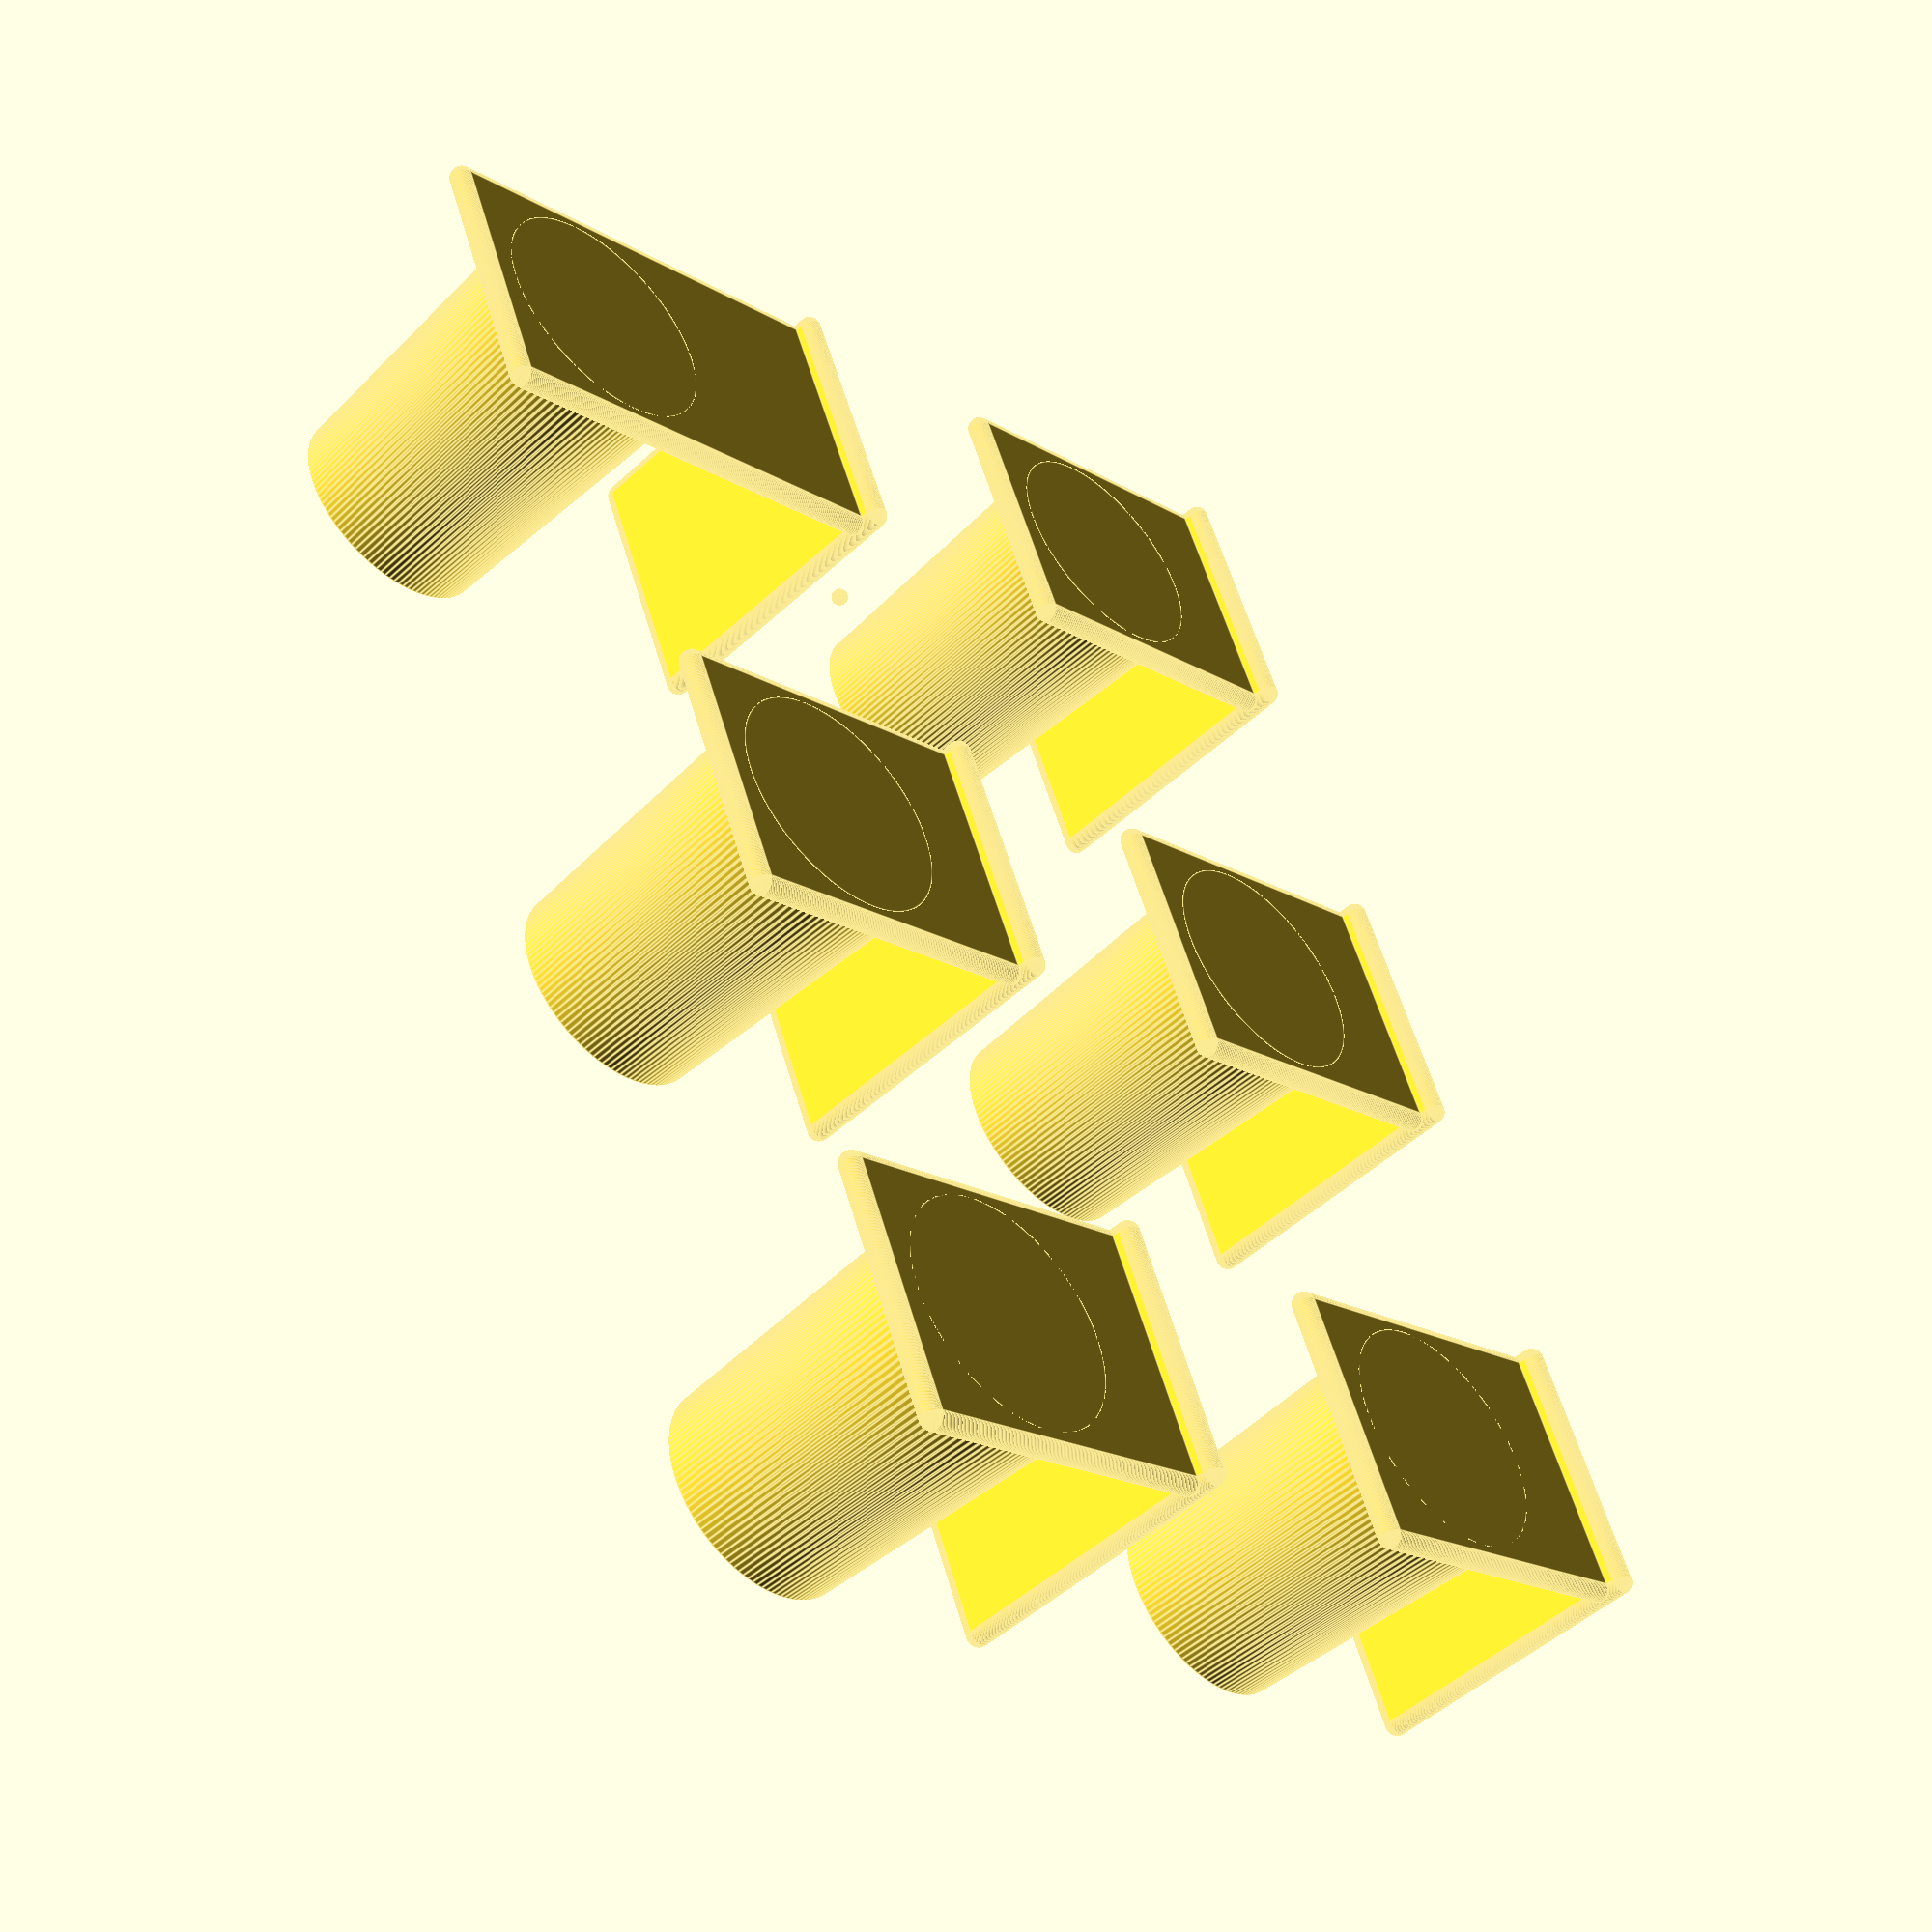
<openscad>
$fs = 0.1;
$fa = 3;
$epsilon = 0.01;

peg_radius = 2.45;
board_thickness = 1;
peg_dist = 25;
peg_offset = peg_dist + peg_radius * 2;
peg_offset_v1 = 40;

/**
 * Utility to create rounded cube (not centered)
 */
module rounded_cube(size, radius=0) {
    union() {
        //body
        translate([radius, radius, radius])
        cube([size[0] - radius*2, size[1] - radius*2, size[2] - radius*2]);
        
        translate([0, radius, radius])
        cube([size[0], size[1] - radius*2, size[2] - radius*2]);
        translate([radius, 0, radius])
        cube([size[0] - radius*2, size[1], size[2] - radius*2]);
        translate([radius, radius, 0])
        cube([size[0] - radius*2, size[1] - radius*2, size[2]]);
        
        //edge
        for(x = [radius, size[0] - radius]) {
            for(y = [radius, size[1] - radius]) {
                translate([x, y, radius])
                cylinder(h = size[2] - radius*2, r = radius);
            }
        }
        for(y = [radius, size[1] - radius]) {
            for(z = [radius, size[2] - radius]) {
                translate([radius, y, z])
                rotate([0, 90, 0])
                cylinder(h = size[0] - radius*2, r = radius);
            }
        }
        for(x = [radius, size[0] - radius]) {
            for(z = [radius, size[2] - radius]) {
                translate([x, radius, z])
                rotate([-90, 0, 0])
                cylinder(h = size[1] - radius*2, r = radius);
            }
        }
        
        //corner
        for(x = [radius, size[0] - radius]) {
            for(y = [radius, size[1] - radius]) {
                for(z = [radius, size[2] - radius]) {
                    translate([x, y, z])
                    sphere(r = radius);
                }
            }
        }
    }
}

/**
 * Utility to create rounded cylinder (not centered)
 */
module rounded_cylinder(h, r) {
    union() {
        translate([0, 0, r])
        cylinder(h = h - 2*r, r=r);
        
        translate([0, 0, r])
        sphere(r = r);
        
        translate([0, 0, h - r])
        sphere(r = r);
    }
}

/*
 * Position: z-axis
 * Zero point: peg2
 * Direction: x-axis
 */
module hook(extra_length=0) {
    peg1_length = 5;
    peg2_length = board_thickness*3;
    peg1_angle = atan((peg_dist-board_thickness)/peg2_length);
    
    // Peg 1
    translate([-extra_length, 0, peg_offset])
    rotate([0, 90, 0])
    cylinder(h = peg_radius+board_thickness + extra_length, r = peg_radius);
    
    translate([peg_radius+board_thickness, 0, peg_offset])
    rotate([0, 90 + peg1_angle, 0])
    cylinder(h = peg1_length, r = peg_radius);
    
    translate([peg_radius+board_thickness, 0, peg_offset])
    sphere(r = peg_radius);
    
    // Peg 2
    translate([-extra_length, 0, 0])
    rotate([0, 90, 0])
    cylinder(h = peg2_length + extra_length, r = peg_radius);
}

/* Position: z-axis
 * Zero point: bottom
 * Direction: x-axis
 */
module simple_hook() {
    stabilizer_width = peg_radius*3;
    stabilizer_height = peg_offset*0.5;
    
    // Hook
    translate([peg_radius, 0, 0])
    hook(peg_radius);
    
    // V
    cylinder(h = peg_offset, r = peg_radius);
    
    // V Stabilizer
    translate([peg_radius*0.5, -stabilizer_width/2, (peg_offset-stabilizer_height)*0.25])
    rounded_cube([peg_radius*0.25, stabilizer_width, stabilizer_height], radius=peg_radius/4);
    
    // Connector 1
    translate([0, 0, peg_offset])
    sphere(r = peg_radius);
    
    // Connector 2
    translate([0, 0, 0])
    sphere(r = peg_radius);
}

/* Position: z-axis
 * Zero point: middle bottom
 * Direction: x-axis
 */
module flat_hook1(width, thickness, extra_height=0) {
    round_radius = thickness/2;
    height = peg_offset + peg_radius*2 + extra_height;
    
    // Hook
    translate([thickness/2, 0, extra_height])
    hook(thickness/2);
    
    // Flat
    translate([-thickness/2, -width/2, -peg_radius])
    rounded_cube([thickness, width, height], round_radius);
}

/* Position: z-axis
 * Zero point: middle bottom
 * Direction: x-axis
 */
module flat_hook2(hook_offset, width, thickness, extra_height=0) {
    round_radius = thickness/2;
    height = peg_offset + peg_radius*2 + extra_height;
    
    // Hook 1
    translate([thickness/2, -hook_offset/2, extra_height])
    hook(thickness/2);
    
    // Hook 2
    translate([thickness/2, hook_offset/2, extra_height])
    hook(thickness/2);
    
    // Flat
    translate([-thickness/2, -width/2, -peg_radius])
    rounded_cube([thickness, width, height], round_radius);
}

module dyson_d_pipe_vertical(center_offset) {
    thickness = 3;
    d_pipe_outer_radius = 35/2;
    d_pipe_inner_r1 = 30/2;
    d_pipe_inner_r2 = 27/2;
    d_shape_offset = 9;
    round_radius = thickness/2;
    rack_flat_depth = center_offset+d_pipe_outer_radius;
    rack_flat_width = d_pipe_outer_radius*2;
    rack_rack_offset = 22.5;
    rack_height = 40;
    flat_extra_height = 5;
    
    rotate([0, 0, 180])
    flat_hook1(rack_flat_width, thickness, flat_extra_height);
    
    translate([0,-rack_flat_width/2,0])
    rounded_cube([rack_flat_depth+round_radius*2, rack_flat_width, thickness], round_radius);
    
    translate([center_offset+round_radius, 0, 0])
    union() {
        difference() {
            cylinder(h = rack_height, r1=d_pipe_inner_r1, r2=d_pipe_inner_r2);
            translate([-d_shape_offset-d_pipe_inner_r1, -d_pipe_inner_r1, 0])
            cube([d_pipe_inner_r1, d_pipe_inner_r1*2, rack_height+$epsilon]);
        }
    }
}

translate([-100, -100, 5]) {
    translate([0, 0, 0])
    dyson_d_pipe_vertical(center_offset = 25);

    translate([0, 70, 0])
    dyson_d_pipe_vertical(center_offset = 25);

    translate([0, 140, 0])
    dyson_d_pipe_vertical(center_offset = 25);
    
    translate([80, 0, 0])
    dyson_d_pipe_vertical(center_offset = 25);

    translate([80, 70, 0])
    dyson_d_pipe_vertical(center_offset = 25);

    translate([80, 140, 0])
    dyson_d_pipe_vertical(center_offset = 40);
}

translate([0, 0, 0])
sphere(r=1);

</openscad>
<views>
elev=49.4 azim=22.7 roll=135.6 proj=p view=edges
</views>
